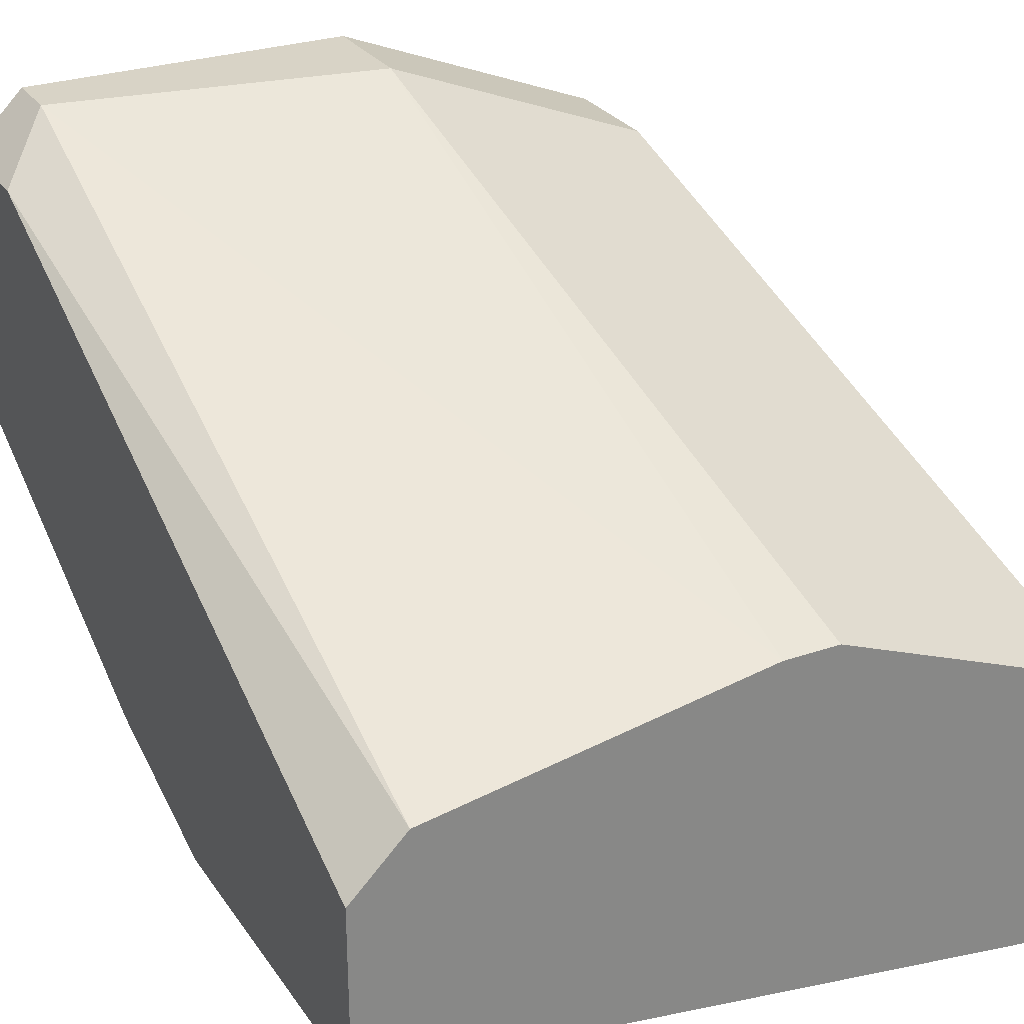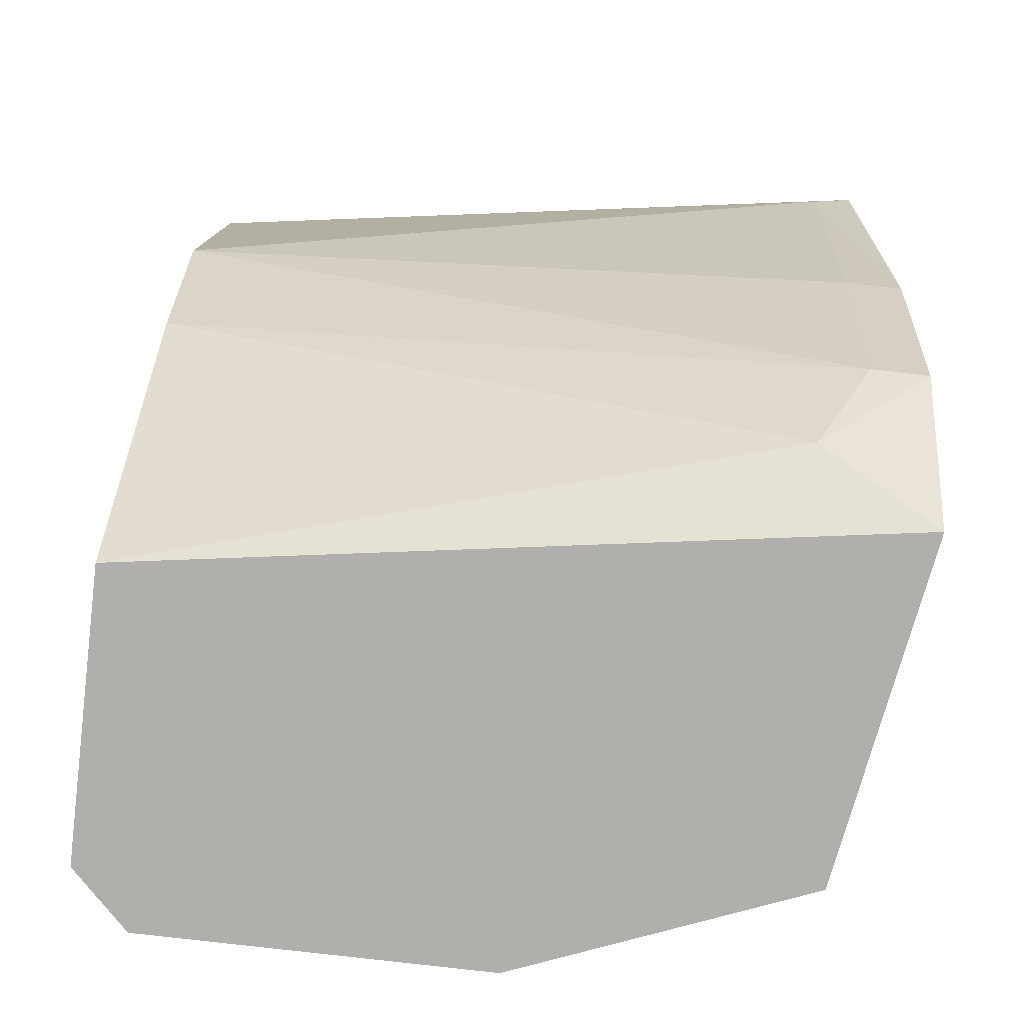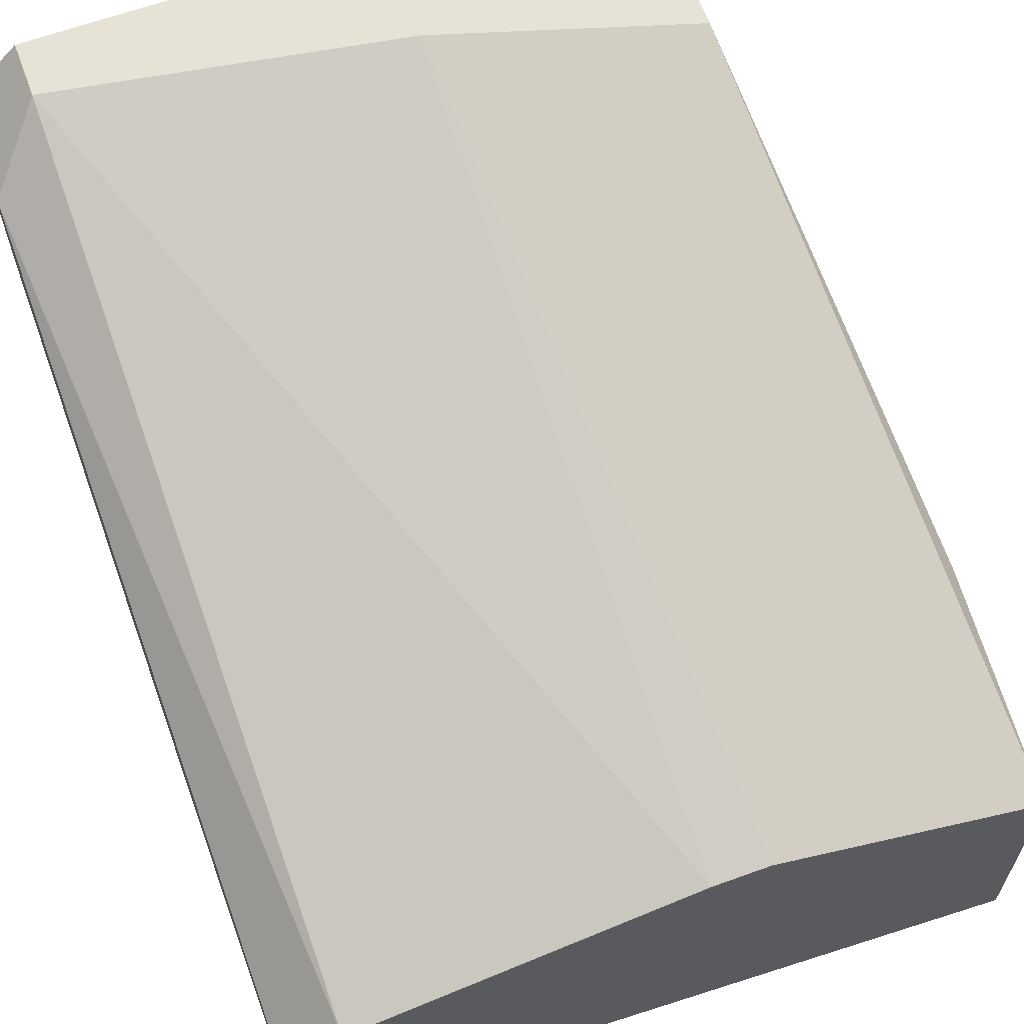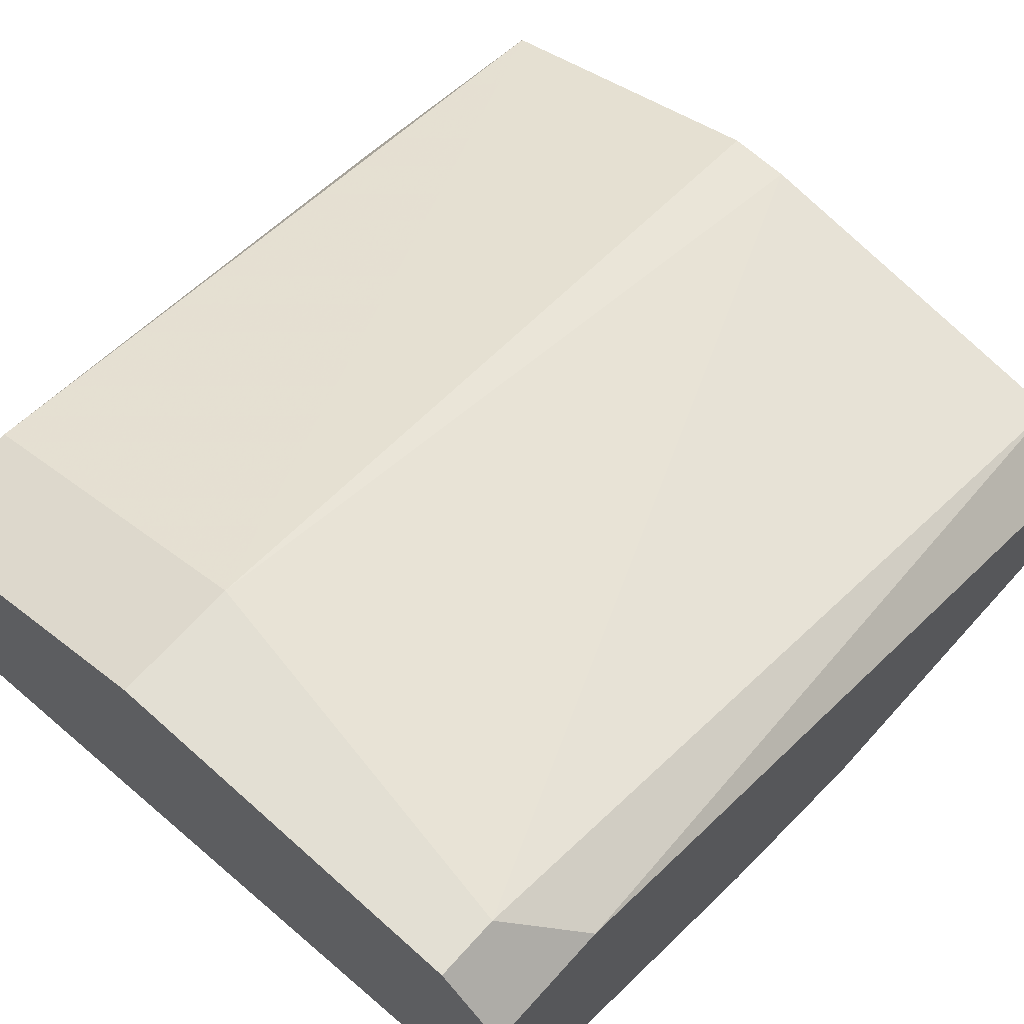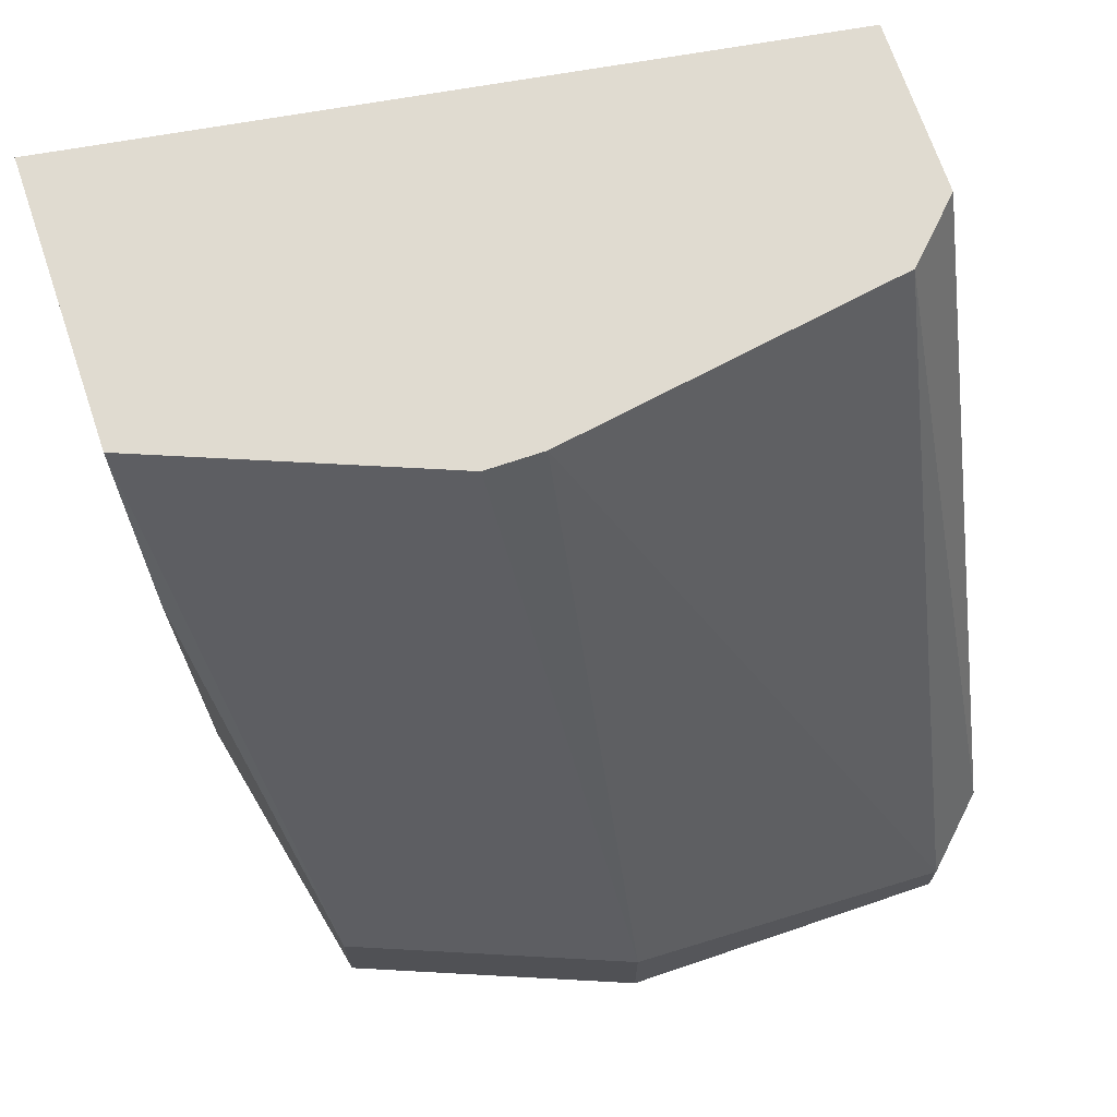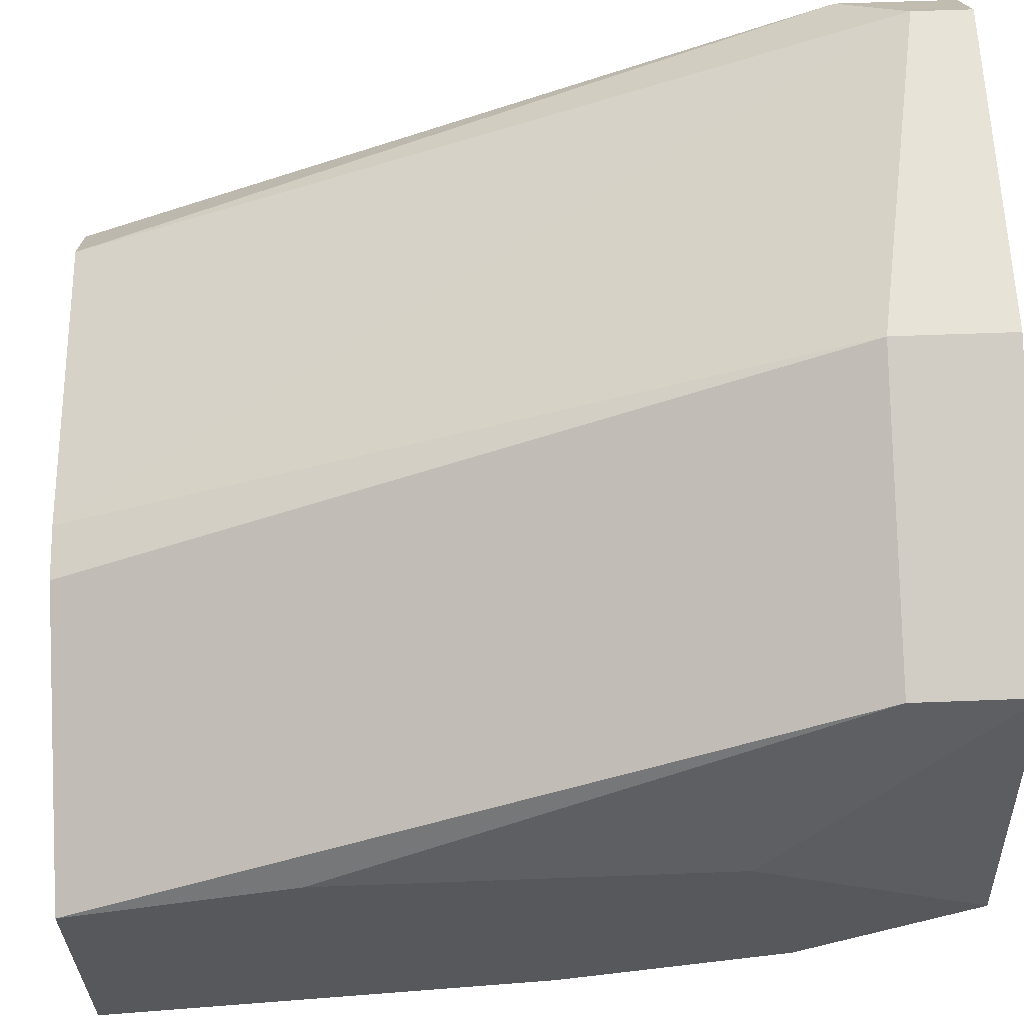
<metadata>
{"format":"obj","ext":"obj","renderer":"f3d","projection":"perspective","resolution":1024,"background":"white","views":[{"elev":28.2,"azim":-27.6,"up":"+Y"},{"elev":-78.3,"azim":-6.6,"up":"+Z"},{"elev":63.8,"azim":-20.1,"up":"+Y"},{"elev":67.0,"azim":-138.0,"up":"+Y"},{"elev":69.9,"azim":161.3,"up":"+Z"},{"elev":61.8,"azim":87.8,"up":"+Y"}]}
</metadata>
<code>
v 0.03349 -0.04032 -0.02999
v 0.03349 -0.04032 -0.03418
v 0.03349 -0.05917 -0.01951
v 0.03349 -0.05708 -0.02789
v 0.03349 -0.06127 -0.006937
v 0.02511 -0.04661 -0.002743
v 0.02301 -0.03612 -0.02999
v 0.02301 -0.03612 -0.03418
v 0.02301 -0.04661 -0.002743
v 0.0314 -0.05498 -0.03208
v 0.01045 -0.0487 -0.002743
v 0.01045 -0.03612 -0.03208
v 0.01045 -0.03612 -0.03418
v 0.008347 -0.05079 -0.002743
v 0.008347 -0.03823 -0.02999
v 0.008347 -0.03823 -0.03418
v 0.008347 -0.05708 -0.002743
v 0.008347 -0.05708 -0.01532
v 0.008347 -0.0487 -0.03418
v 0.008347 -0.05498 -0.0216
v 0.03559 -0.05917 -0.01951
v 0.03559 -0.05079 -0.002743
v 0.03559 -0.05289 -0.03418
v 0.03559 -0.05708 -0.02789
v 0.03559 -0.0487 -0.02579
v 0.03559 -0.0487 -0.01113
v 0.03559 -0.06127 -0.002743
f 21 4 24
f 27 22 17
f 13 2 19
f 17 22 9
f 17 19 18
f 19 17 14
f 17 9 14
f 22 27 23
f 10 19 23
f 19 2 23
f 23 27 21
f 19 14 15
f 15 14 11
f 14 9 11
f 11 9 12
f 7 13 12
f 9 7 12
f 13 15 12
f 15 11 12
f 27 17 5
f 17 18 5
f 21 27 5
f 7 22 1
f 2 7 1
f 19 10 20
f 18 19 20
f 18 20 4
f 20 10 4
f 22 23 25
f 23 2 25
f 2 1 25
f 9 22 6
f 22 7 6
f 7 9 6
f 2 13 8
f 7 2 8
f 13 7 8
f 5 18 3
f 21 5 3
f 18 4 3
f 4 21 3
f 13 19 16
f 15 13 16
f 19 15 16
f 1 22 26
f 22 25 26
f 25 1 26
f 10 23 24
f 23 21 24
f 4 10 24

</code>
